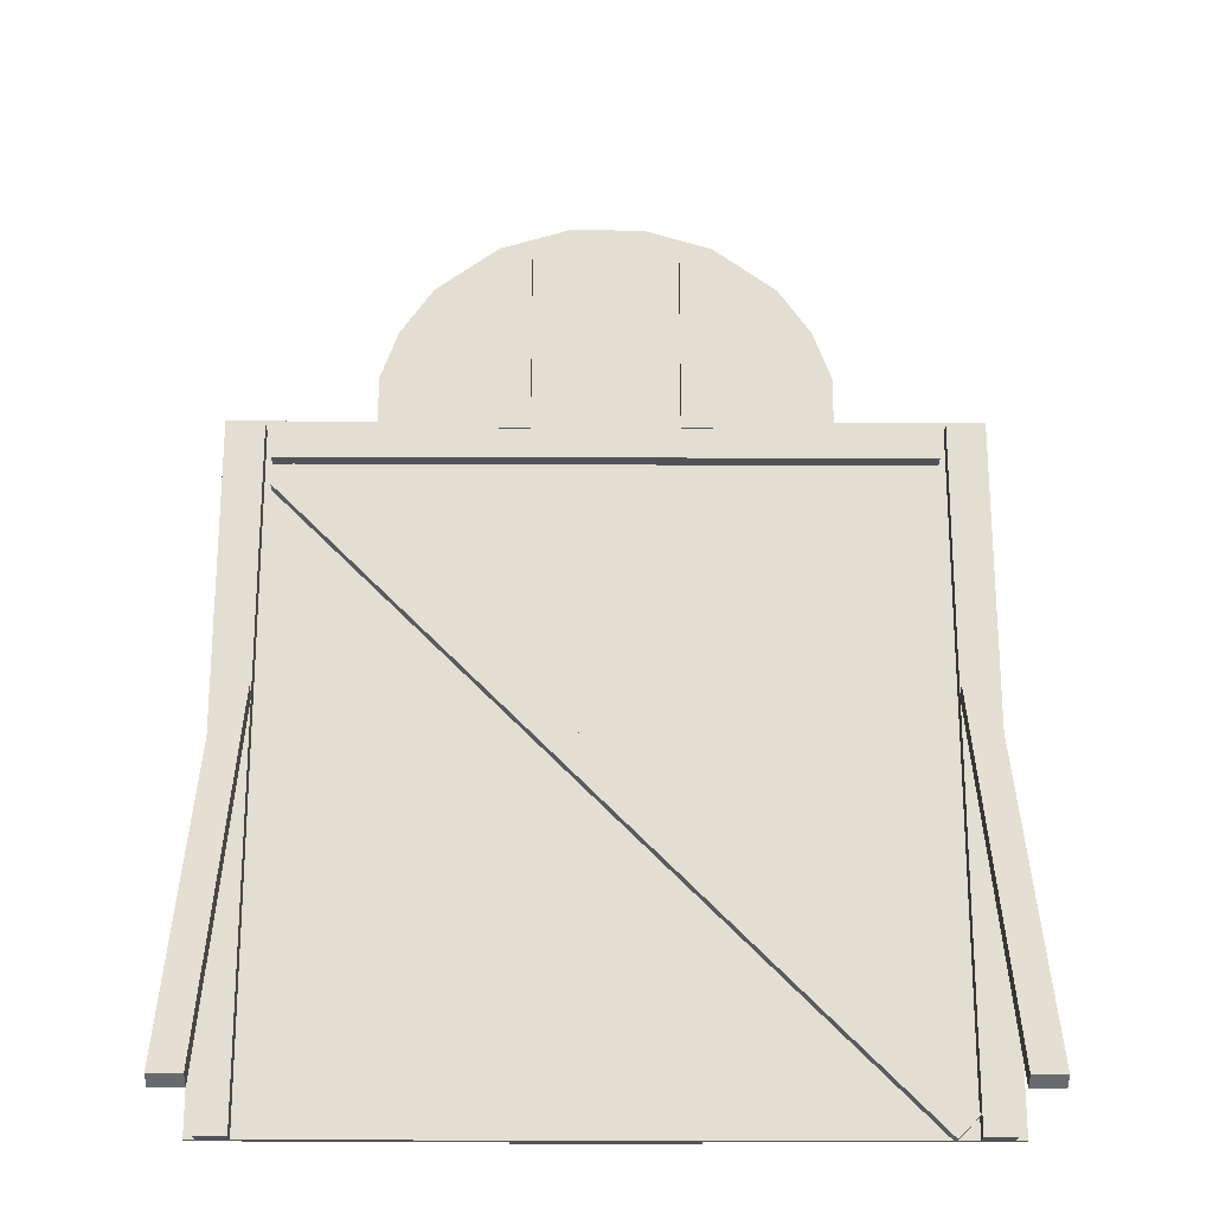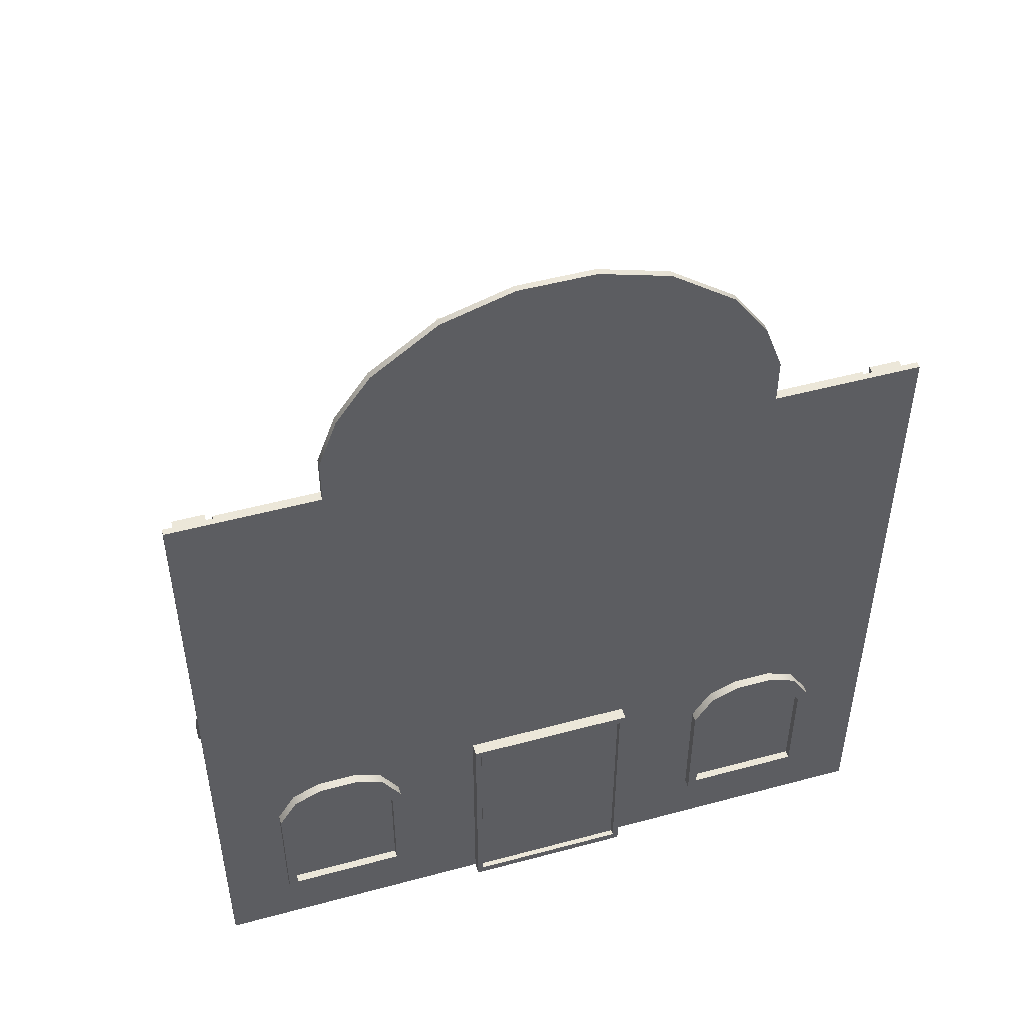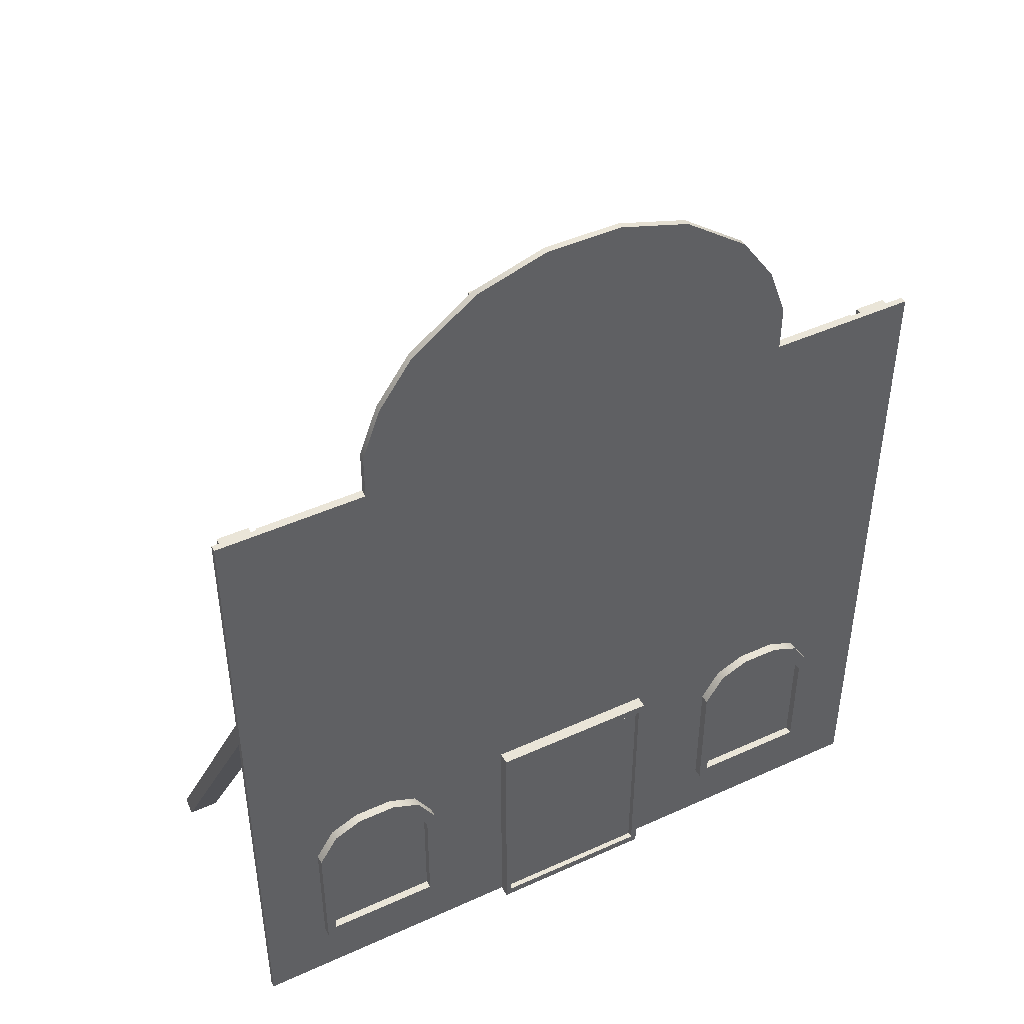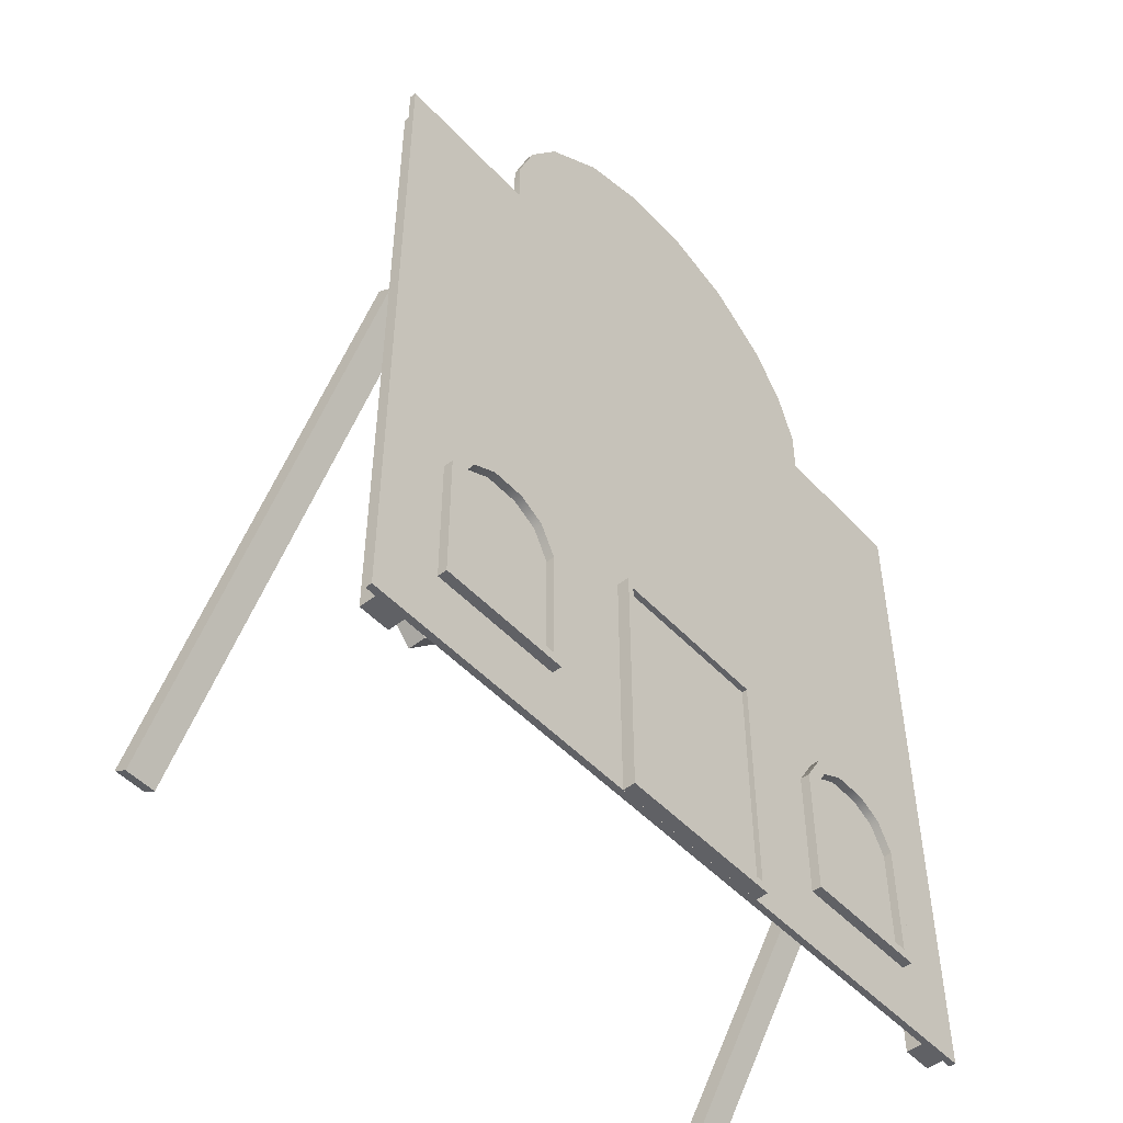
<metadata>
{"format":"obj","ext":"obj","renderer":"f3d","projection":"perspective","resolution":1024,"background":"white","views":[{"elev":-21.9,"azim":179.7,"up":"+Y"},{"elev":49.6,"azim":-16.6,"up":"+Y"},{"elev":45.2,"azim":-27.7,"up":"+Y"},{"elev":-49.1,"azim":-49.3,"up":"+Y"}]}
</metadata>
<code>
g default
v -9.871 1.637 0.8027
v -5.531 1.637 0.8027
v -9.871 5.977 0.8027
v -5.531 5.977 0.8027
v -9.871 5.977 0.3509
v -5.531 5.977 0.3509
v -9.871 1.637 0.3509
v -5.531 1.637 0.3509
v -9.563 1.945 0.8027
v -5.839 1.945 0.8027
v -5.839 5.669 0.8027
v -9.563 5.669 0.8027
v -9.563 1.945 0.5417
v -5.839 1.945 0.5417
v -5.839 5.669 0.5417
v -9.563 5.669 0.5417
v -9.043 6.591 0.5417
v -6.36 6.591 0.5417
v -9.043 6.591 0.8027
v -6.36 6.591 0.8027
v -9.264 6.97 0.8027
v -6.138 6.97 0.8027
v -9.264 6.97 0.3509
v -6.138 6.97 0.3509
v -8.238 7.007 0.5417
v -7.165 7.007 0.5417
v -8.238 7.007 0.8027
v -7.165 7.007 0.8027
v -8.327 7.387 0.8027
v -7.076 7.387 0.8027
v -8.327 7.387 0.3509
v -7.076 7.387 0.3509
v -12.04 -0.5 0.5
v 12.04 -0.5 0.5
v -12.04 22.19 0.5
v 12.04 22.19 0.5
v -12.04 22.19 0.2917
v 12.04 22.19 0.2917
v -12.04 -0.5 0.2917
v 12.04 -0.5 0.2917
v -7.227 22.19 0.5
v 7.227 22.19 0.5
v -7.227 -0.5 0.5
v 7.227 -0.5 0.5
v -7.227 -0.5 0.2917
v 7.227 -0.5 0.2917
v -7.227 22.19 0.2917
v 7.227 22.19 0.2917
v -7.227 23.72 0.5
v -7.227 23.72 0.2917
v 7.227 23.72 0.5
v 7.227 23.72 0.2917
v -6.631 25.35 0.5
v -6.631 25.35 0.2917
v 6.631 25.35 0.5
v 6.631 25.35 0.2917
v -5.54 26.91 0.5
v -5.54 26.91 0.2917
v 5.54 26.91 0.5
v 5.54 26.91 0.2917
v -3.458 28.44 0.5
v -3.458 28.44 0.2917
v 3.458 28.44 0.5
v 3.458 28.44 0.2917
v -1.199 29.13 0.5
v -1.199 29.13 0.2917
v 1.199 29.13 0.5
v 1.199 29.13 0.2917
v -3.371 21.73 0.2913
v -2.371 21.73 0.2913
v -3.371 27.95 0.2913
v -2.371 27.95 0.2913
v -3.371 27.95 -0.2397
v -2.371 27.95 -0.2397
v -3.371 21.73 -0.2397
v -2.371 21.73 -0.2397
v 2.371 21.73 0.2913
v 3.371 21.73 0.2913
v 2.371 27.95 0.2913
v 3.371 27.95 0.2913
v 2.371 27.95 -0.2397
v 3.371 27.95 -0.2397
v 2.371 21.73 -0.2397
v 3.371 21.73 -0.2397
v -10.48 20.69 0.2913
v 10.48 20.69 0.2913
v -10.48 21.69 0.2913
v 10.48 21.69 0.2913
v -10.48 21.69 -0.2397
v 10.48 21.69 -0.2397
v -10.48 20.69 -0.2397
v 10.48 20.69 -0.2397
v 10.7 -0.5 0.2949
v 11.7 -0.5 0.2949
v 10.7 21.84 0.2949
v 11.7 21.84 0.2949
v 10.7 21.84 -0.2366
v 11.7 21.84 -0.2366
v 10.7 -0.5 -0.2366
v 11.7 -0.5 -0.2366
v 10.7 -0.7748 -8.345
v 11.7 -0.7748 -8.345
v 10.7 12.74 -0.1808
v 11.7 12.74 -0.1808
v 10.7 13.02 -0.6357
v 11.7 13.02 -0.6357
v 10.7 -0.5 -8.8
v 11.7 -0.5 -8.8
v -10.68 0.1473 0.2949
v -9.976 -0.5615 0.2949
v 9.756 20.49 0.2949
v 10.46 19.78 0.2949
v 9.756 20.49 -0.2366
v 10.46 19.78 -0.2366
v -10.68 0.1473 -0.2366
v -9.976 -0.5615 -0.2366
v -11.7 -0.5 0.2949
v -10.7 -0.5 0.2949
v -11.7 21.84 0.2949
v -10.7 21.84 0.2949
v -11.7 21.84 -0.2366
v -10.7 21.84 -0.2366
v -11.7 -0.5 -0.2366
v -10.7 -0.5 -0.2366
v -11.7 -0.7748 -8.345
v -10.7 -0.7748 -8.345
v -11.7 12.74 -0.1808
v -10.7 12.74 -0.1808
v -11.7 13.02 -0.6357
v -10.7 13.02 -0.6357
v -11.7 -0.5 -8.8
v -10.7 -0.5 -8.8
v 5.531 1.637 0.8027
v 9.871 1.637 0.8027
v 5.531 5.977 0.8027
v 9.871 5.977 0.8027
v 5.531 5.977 0.3509
v 9.871 5.977 0.3509
v 5.531 1.637 0.3509
v 9.871 1.637 0.3509
v 5.839 1.945 0.8027
v 9.563 1.945 0.8027
v 9.563 5.669 0.8027
v 5.839 5.669 0.8027
v 5.839 1.945 0.5417
v 9.563 1.945 0.5417
v 9.563 5.669 0.5417
v 5.839 5.669 0.5417
v 6.36 6.591 0.5417
v 9.042 6.591 0.5417
v 6.36 6.591 0.8027
v 9.042 6.591 0.8027
v 6.138 6.97 0.8027
v 9.264 6.97 0.8027
v 6.138 6.97 0.3509
v 9.264 6.97 0.3509
v 7.164 7.007 0.5417
v 8.238 7.007 0.5417
v 7.164 7.007 0.8027
v 8.238 7.007 0.8027
v 7.076 7.387 0.8027
v 8.326 7.387 0.8027
v 7.076 7.387 0.3509
v 8.326 7.387 0.3509
v -2.77 -0.4977 0.8917
v 2.77 -0.4977 0.8917
v -2.77 7.419 0.8917
v 2.77 7.419 0.8917
v -2.77 7.419 0.3695
v 2.77 7.419 0.3695
v -2.77 -0.4977 0.3695
v 2.77 -0.4977 0.3695
v -2.572 -0.2158 0.8917
v 2.572 -0.2158 0.8917
v 2.572 7.137 0.8917
v -2.572 7.137 0.8917
v -2.572 -0.2158 0.6588
v 2.572 -0.2158 0.6588
v 2.572 7.137 0.6588
v -2.572 7.137 0.6588
v -2.526 -0.1501 0.6588
v 2.526 -0.1501 0.6588
v 2.526 7.072 0.6588
v -2.526 7.072 0.6588
v -2.526 -0.1501 0.7514
v 2.526 -0.1501 0.7514
v 2.526 7.072 0.7514
v -2.526 7.072 0.7514
g pCube14
f 13 17 16
f 3 21 23 5
f 5 23 7
f 7 8 2 1
f 2 8 6 4
f 7 1 3 5
f 1 2 10 9
f 2 4 11 10
f 19 21 3 12
f 3 1 9 12
f 9 10 14 13
f 10 11 15 14
f 17 19 12 16
f 12 9 13 16
f 18 14 15
f 11 20 18 15
f 4 22 20 11
f 24 22 4 6
f 8 24 6
f 7 23 31
f 23 21 29 31
f 27 29 21 19
f 25 27 19 17
f 13 25 17
f 26 14 18
f 18 20 28 26
f 20 22 30 28
f 32 30 22 24
f 8 32 24
f 7 31 32 8
f 31 29 30 32
f 28 30 29 27
f 26 28 27 25
f 13 14 26 25
f 41 43 44 42
f 35 41 47 37
f 45 47 48 46
f 43 45 46 44
f 34 40 38 36
f 39 33 35 37
f 33 43 41 35
f 39 45 43 33
f 37 47 45 39
f 46 48 38 40
f 44 46 40 34
f 42 44 34 36
f 48 42 36 38
f 66 65 67 68
f 47 41 49 50
f 41 42 51 49
f 42 48 52 51
f 48 47 50 52
f 50 49 53 54
f 49 51 55 53
f 51 52 56 55
f 52 50 54 56
f 54 53 57 58
f 53 55 59 57
f 55 56 60 59
f 56 54 58 60
f 58 57 61 62
f 57 59 63 61
f 59 60 64 63
f 60 58 62 64
f 62 61 65 66
f 61 63 67 65
f 63 64 68 67
f 64 62 66 68
f 69 70 72 71
f 71 72 74 73
f 73 74 76 75
f 75 76 70 69
f 70 76 74 72
f 75 69 71 73
f 77 78 80 79
f 79 80 82 81
f 81 82 84 83
f 83 84 78 77
f 78 84 82 80
f 83 77 79 81
f 85 86 88 87
f 87 88 90 89
f 89 90 92 91
f 91 92 86 85
f 86 92 90 88
f 91 85 87 89
f 93 94 96 95
f 95 96 98 97
f 97 98 100 99
f 99 100 94 93
f 94 100 98 96
f 99 93 95 97
f 101 102 104 103
f 103 104 106 105
f 105 106 108 107
f 107 108 102 101
f 102 108 106 104
f 107 101 103 105
f 109 110 112 111
f 111 112 114 113
f 113 114 116 115
f 115 116 110 109
f 110 116 114 112
f 115 109 111 113
f 117 118 120 119
f 119 120 122 121
f 121 122 124 123
f 123 124 118 117
f 118 124 122 120
f 123 117 119 121
f 125 126 128 127
f 127 128 130 129
f 129 130 132 131
f 131 132 126 125
f 126 132 130 128
f 131 125 127 129
f 145 149 148
f 135 153 155 137
f 137 155 139
f 139 140 134 133
f 134 140 138 136
f 139 133 135 137
f 133 134 142 141
f 134 136 143 142
f 151 153 135 144
f 135 133 141 144
f 141 142 146 145
f 142 143 147 146
f 149 151 144 148
f 144 141 145 148
f 150 146 147
f 143 152 150 147
f 136 154 152 143
f 156 154 136 138
f 140 156 138
f 139 155 163
f 155 153 161 163
f 159 161 153 151
f 157 159 151 149
f 145 157 149
f 158 146 150
f 150 152 160 158
f 152 154 162 160
f 164 162 154 156
f 140 164 156
f 139 163 164 140
f 163 161 162 164
f 160 162 161 159
f 158 160 159 157
f 145 146 158 157
f 185 186 187 188
f 167 168 170 169
f 169 170 172 171
f 171 172 166 165
f 166 172 170 168
f 171 165 167 169
f 165 166 174 173
f 166 168 175 174
f 168 167 176 175
f 167 165 173 176
f 173 174 178 177
f 174 175 179 178
f 175 176 180 179
f 176 173 177 180
f 177 178 182 181
f 178 179 183 182
f 179 180 184 183
f 180 177 181 184
f 181 182 186 185
f 182 183 187 186
f 183 184 188 187
f 184 181 185 188
g default
v -9.871 1.637 0.8027
v -5.531 1.637 0.8027
v -9.871 5.977 0.8027
v -5.531 5.977 0.8027
v -9.871 5.977 0.3509
v -5.531 5.977 0.3509
v -9.871 1.637 0.3509
v -5.531 1.637 0.3509
v -9.563 1.945 0.8027
v -5.839 1.945 0.8027
v -5.839 5.669 0.8027
v -9.563 5.669 0.8027
v -9.563 1.945 0.5417
v -5.839 1.945 0.5417
v -5.839 5.669 0.5417
v -9.563 5.669 0.5417
v -9.043 6.591 0.5417
v -6.36 6.591 0.5417
v -9.043 6.591 0.8027
v -6.36 6.591 0.8027
v -9.264 6.97 0.8027
v -6.138 6.97 0.8027
v -9.264 6.97 0.3509
v -6.138 6.97 0.3509
v -8.238 7.007 0.5417
v -7.165 7.007 0.5417
v -8.238 7.007 0.8027
v -7.165 7.007 0.8027
v -8.327 7.387 0.8027
v -7.076 7.387 0.8027
v -8.327 7.387 0.3509
v -7.076 7.387 0.3509
v -12.04 -0.5 0.5
v 12.04 -0.5 0.5
v -12.04 22.19 0.5
v 12.04 22.19 0.5
v -12.04 22.19 0.2917
v 12.04 22.19 0.2917
v -12.04 -0.5 0.2917
v 12.04 -0.5 0.2917
v -7.227 22.19 0.5
v 7.227 22.19 0.5
v -7.227 -0.5 0.5
v 7.227 -0.5 0.5
v -7.227 -0.5 0.2917
v 7.227 -0.5 0.2917
v -7.227 22.19 0.2917
v 7.227 22.19 0.2917
v -7.227 23.72 0.5
v -7.227 23.72 0.2917
v 7.227 23.72 0.5
v 7.227 23.72 0.2917
v -6.631 25.35 0.5
v -6.631 25.35 0.2917
v 6.631 25.35 0.5
v 6.631 25.35 0.2917
v -5.54 26.91 0.5
v -5.54 26.91 0.2917
v 5.54 26.91 0.5
v 5.54 26.91 0.2917
v -3.458 28.44 0.5
v -3.458 28.44 0.2917
v 3.458 28.44 0.5
v 3.458 28.44 0.2917
v -1.199 29.13 0.5
v -1.199 29.13 0.2917
v 1.199 29.13 0.5
v 1.199 29.13 0.2917
v -3.371 21.73 0.2913
v -2.371 21.73 0.2913
v -3.371 27.95 0.2913
v -2.371 27.95 0.2913
v -3.371 27.95 -0.2397
v -2.371 27.95 -0.2397
v -3.371 21.73 -0.2397
v -2.371 21.73 -0.2397
v 2.371 21.73 0.2913
v 3.371 21.73 0.2913
v 2.371 27.95 0.2913
v 3.371 27.95 0.2913
v 2.371 27.95 -0.2397
v 3.371 27.95 -0.2397
v 2.371 21.73 -0.2397
v 3.371 21.73 -0.2397
v -10.48 20.69 0.2913
v 10.48 20.69 0.2913
v -10.48 21.69 0.2913
v 10.48 21.69 0.2913
v -10.48 21.69 -0.2397
v 10.48 21.69 -0.2397
v -10.48 20.69 -0.2397
v 10.48 20.69 -0.2397
v 10.7 -0.5 0.2949
v 11.7 -0.5 0.2949
v 10.7 21.84 0.2949
v 11.7 21.84 0.2949
v 10.7 21.84 -0.2366
v 11.7 21.84 -0.2366
v 10.7 -0.5 -0.2366
v 11.7 -0.5 -0.2366
v 10.7 -0.7748 -8.345
v 11.7 -0.7748 -8.345
v 10.7 12.74 -0.1808
v 11.7 12.74 -0.1808
v 10.7 13.02 -0.6357
v 11.7 13.02 -0.6357
v 10.7 -0.5 -8.8
v 11.7 -0.5 -8.8
v -10.68 0.1473 0.2949
v -9.976 -0.5615 0.2949
v 9.756 20.49 0.2949
v 10.46 19.78 0.2949
v 9.756 20.49 -0.2366
v 10.46 19.78 -0.2366
v -10.68 0.1473 -0.2366
v -9.976 -0.5615 -0.2366
v -11.7 -0.5 0.2949
v -10.7 -0.5 0.2949
v -11.7 21.84 0.2949
v -10.7 21.84 0.2949
v -11.7 21.84 -0.2366
v -10.7 21.84 -0.2366
v -11.7 -0.5 -0.2366
v -10.7 -0.5 -0.2366
v -11.7 -0.7748 -8.345
v -10.7 -0.7748 -8.345
v -11.7 12.74 -0.1808
v -10.7 12.74 -0.1808
v -11.7 13.02 -0.6357
v -10.7 13.02 -0.6357
v -11.7 -0.5 -8.8
v -10.7 -0.5 -8.8
v 5.531 1.637 0.8027
v 9.871 1.637 0.8027
v 5.531 5.977 0.8027
v 9.871 5.977 0.8027
v 5.531 5.977 0.3509
v 9.871 5.977 0.3509
v 5.531 1.637 0.3509
v 9.871 1.637 0.3509
v 5.839 1.945 0.8027
v 9.563 1.945 0.8027
v 9.563 5.669 0.8027
v 5.839 5.669 0.8027
v 5.839 1.945 0.5417
v 9.563 1.945 0.5417
v 9.563 5.669 0.5417
v 5.839 5.669 0.5417
v 6.36 6.591 0.5417
v 9.042 6.591 0.5417
v 6.36 6.591 0.8027
v 9.042 6.591 0.8027
v 6.138 6.97 0.8027
v 9.264 6.97 0.8027
v 6.138 6.97 0.3509
v 9.264 6.97 0.3509
v 7.164 7.007 0.5417
v 8.238 7.007 0.5417
v 7.164 7.007 0.8027
v 8.238 7.007 0.8027
v 7.076 7.387 0.8027
v 8.326 7.387 0.8027
v 7.076 7.387 0.3509
v 8.326 7.387 0.3509
v -2.77 -0.4977 0.8917
v 2.77 -0.4977 0.8917
v -2.77 7.419 0.8917
v 2.77 7.419 0.8917
v -2.77 7.419 0.3695
v 2.77 7.419 0.3695
v -2.77 -0.4977 0.3695
v 2.77 -0.4977 0.3695
v -2.572 -0.2158 0.8917
v 2.572 -0.2158 0.8917
v 2.572 7.137 0.8917
v -2.572 7.137 0.8917
v -2.572 -0.2158 0.6588
v 2.572 -0.2158 0.6588
v 2.572 7.137 0.6588
v -2.572 7.137 0.6588
v -2.526 -0.1501 0.6588
v 2.526 -0.1501 0.6588
v 2.526 7.072 0.6588
v -2.526 7.072 0.6588
v -2.526 -0.1501 0.7514
v 2.526 -0.1501 0.7514
v 2.526 7.072 0.7514
v -2.526 7.072 0.7514
g pCube14
f 201 205 204
f 191 209 211 193
f 193 211 195
f 195 196 190 189
f 190 196 194 192
f 195 189 191 193
f 189 190 198 197
f 190 192 199 198
f 207 209 191 200
f 191 189 197 200
f 197 198 202 201
f 198 199 203 202
f 205 207 200 204
f 200 197 201 204
f 206 202 203
f 199 208 206 203
f 192 210 208 199
f 212 210 192 194
f 196 212 194
f 195 211 219
f 211 209 217 219
f 215 217 209 207
f 213 215 207 205
f 201 213 205
f 214 202 206
f 206 208 216 214
f 208 210 218 216
f 220 218 210 212
f 196 220 212
f 195 219 220 196
f 219 217 218 220
f 216 218 217 215
f 214 216 215 213
f 201 202 214 213
f 229 231 232 230
f 223 229 235 225
f 233 235 236 234
f 231 233 234 232
f 222 228 226 224
f 227 221 223 225
f 221 231 229 223
f 227 233 231 221
f 225 235 233 227
f 234 236 226 228
f 232 234 228 222
f 230 232 222 224
f 236 230 224 226
f 254 253 255 256
f 235 229 237 238
f 229 230 239 237
f 230 236 240 239
f 236 235 238 240
f 238 237 241 242
f 237 239 243 241
f 239 240 244 243
f 240 238 242 244
f 242 241 245 246
f 241 243 247 245
f 243 244 248 247
f 244 242 246 248
f 246 245 249 250
f 245 247 251 249
f 247 248 252 251
f 248 246 250 252
f 250 249 253 254
f 249 251 255 253
f 251 252 256 255
f 252 250 254 256
f 257 258 260 259
f 259 260 262 261
f 261 262 264 263
f 263 264 258 257
f 258 264 262 260
f 263 257 259 261
f 265 266 268 267
f 267 268 270 269
f 269 270 272 271
f 271 272 266 265
f 266 272 270 268
f 271 265 267 269
f 273 274 276 275
f 275 276 278 277
f 277 278 280 279
f 279 280 274 273
f 274 280 278 276
f 279 273 275 277
f 281 282 284 283
f 283 284 286 285
f 285 286 288 287
f 287 288 282 281
f 282 288 286 284
f 287 281 283 285
f 289 290 292 291
f 291 292 294 293
f 293 294 296 295
f 295 296 290 289
f 290 296 294 292
f 295 289 291 293
f 297 298 300 299
f 299 300 302 301
f 301 302 304 303
f 303 304 298 297
f 298 304 302 300
f 303 297 299 301
f 305 306 308 307
f 307 308 310 309
f 309 310 312 311
f 311 312 306 305
f 306 312 310 308
f 311 305 307 309
f 313 314 316 315
f 315 316 318 317
f 317 318 320 319
f 319 320 314 313
f 314 320 318 316
f 319 313 315 317
f 333 337 336
f 323 341 343 325
f 325 343 327
f 327 328 322 321
f 322 328 326 324
f 327 321 323 325
f 321 322 330 329
f 322 324 331 330
f 339 341 323 332
f 323 321 329 332
f 329 330 334 333
f 330 331 335 334
f 337 339 332 336
f 332 329 333 336
f 338 334 335
f 331 340 338 335
f 324 342 340 331
f 344 342 324 326
f 328 344 326
f 327 343 351
f 343 341 349 351
f 347 349 341 339
f 345 347 339 337
f 333 345 337
f 346 334 338
f 338 340 348 346
f 340 342 350 348
f 352 350 342 344
f 328 352 344
f 327 351 352 328
f 351 349 350 352
f 348 350 349 347
f 346 348 347 345
f 333 334 346 345
f 373 374 375 376
f 355 356 358 357
f 357 358 360 359
f 359 360 354 353
f 354 360 358 356
f 359 353 355 357
f 353 354 362 361
f 354 356 363 362
f 356 355 364 363
f 355 353 361 364
f 361 362 366 365
f 362 363 367 366
f 363 364 368 367
f 364 361 365 368
f 365 366 370 369
f 366 367 371 370
f 367 368 372 371
f 368 365 369 372
f 369 370 374 373
f 370 371 375 374
f 371 372 376 375
f 372 369 373 376

</code>
